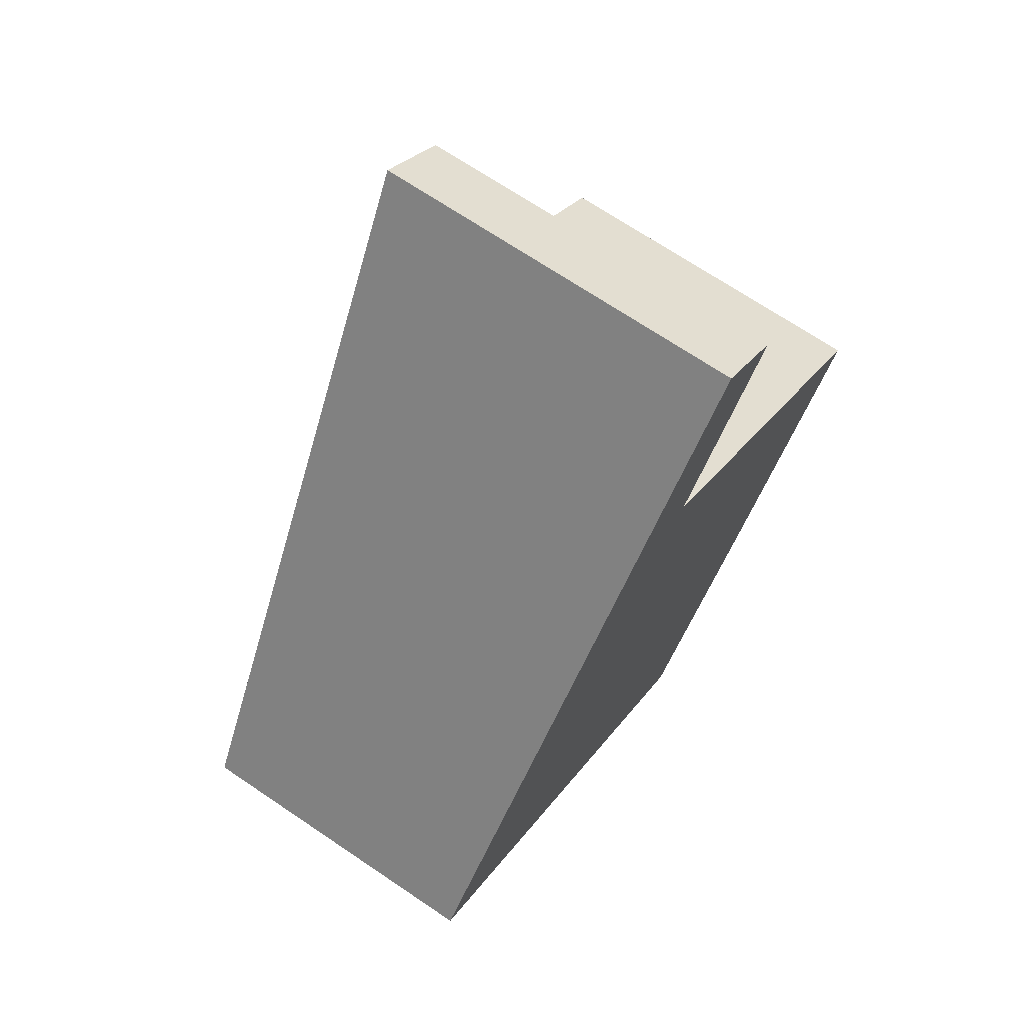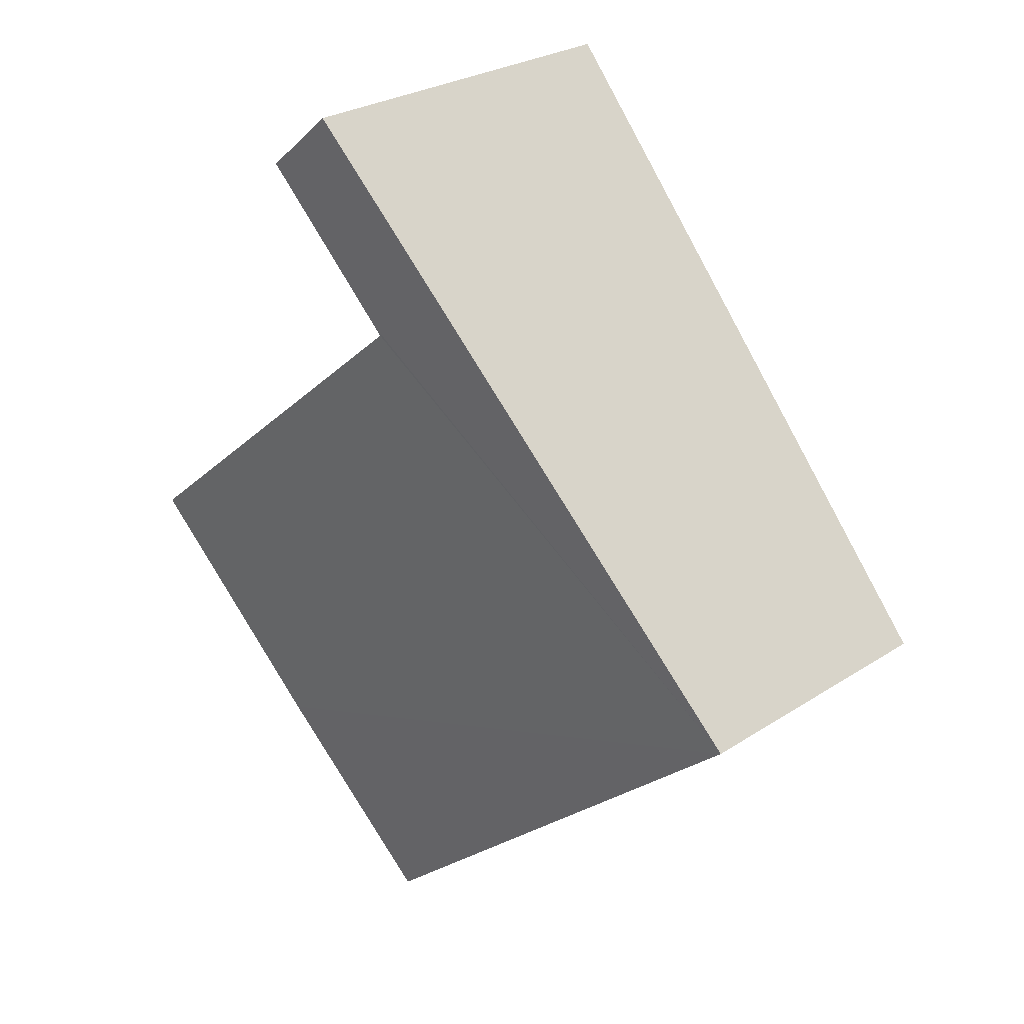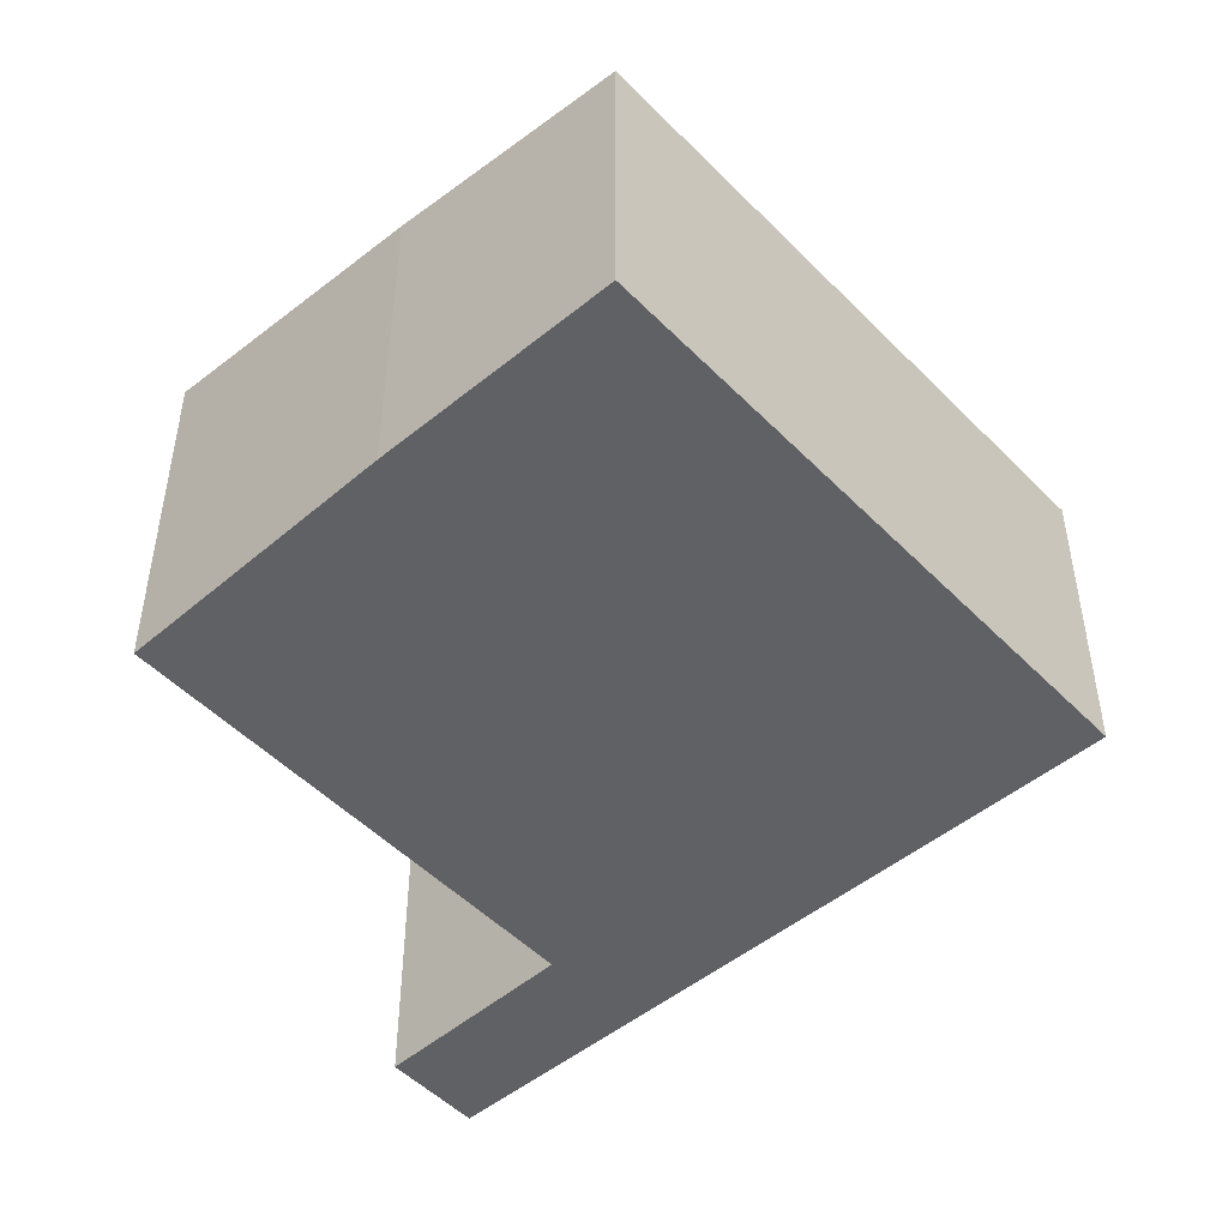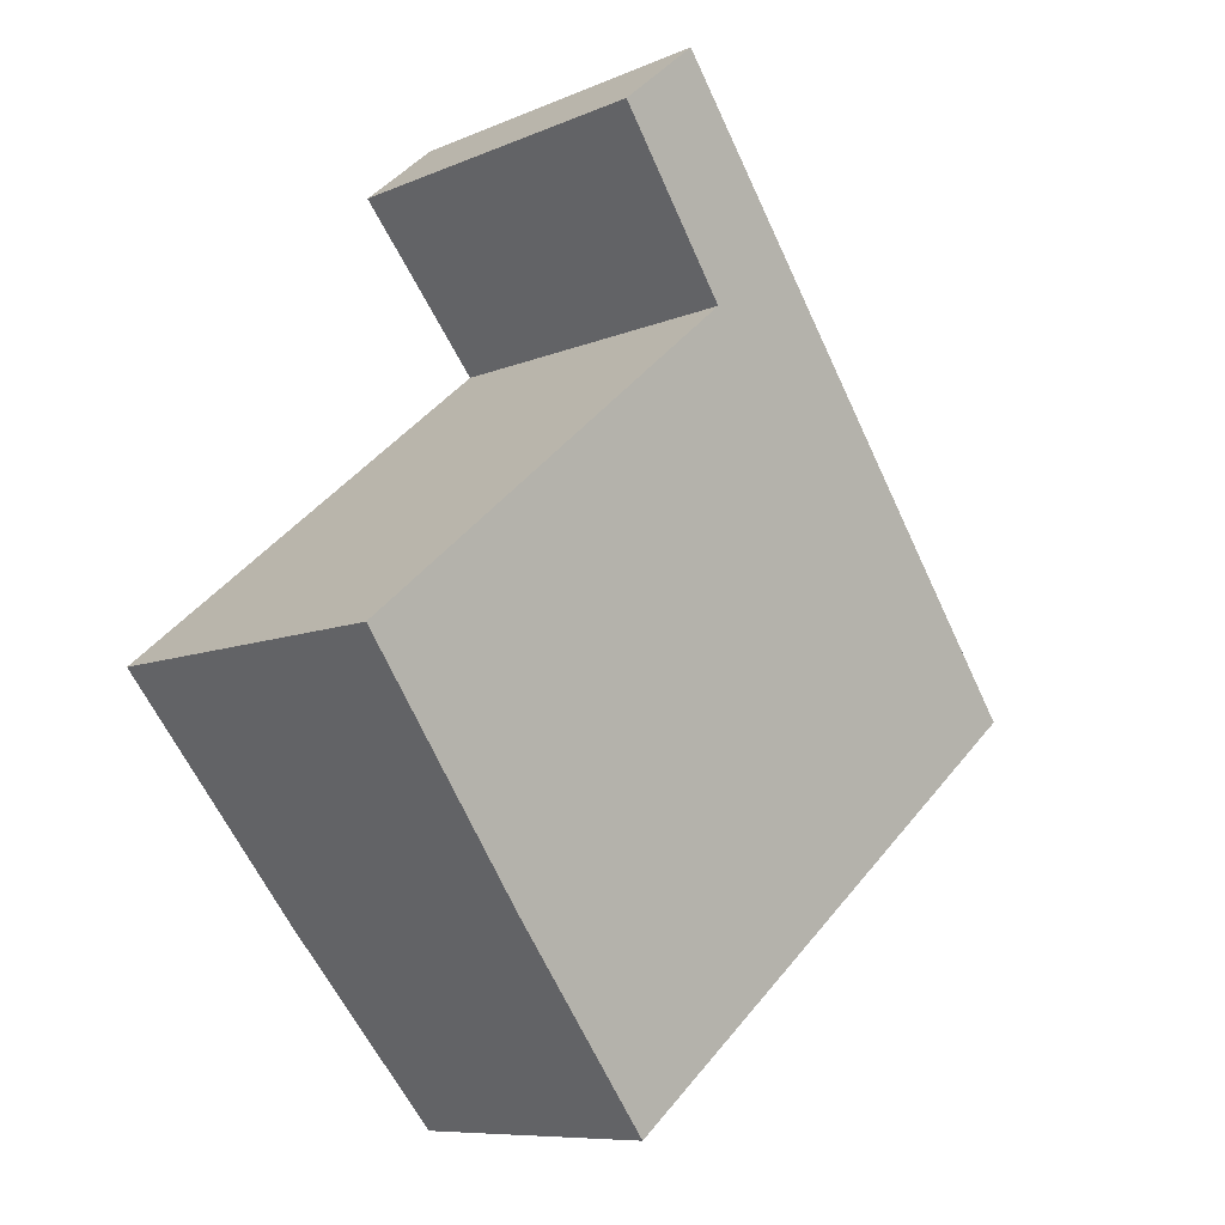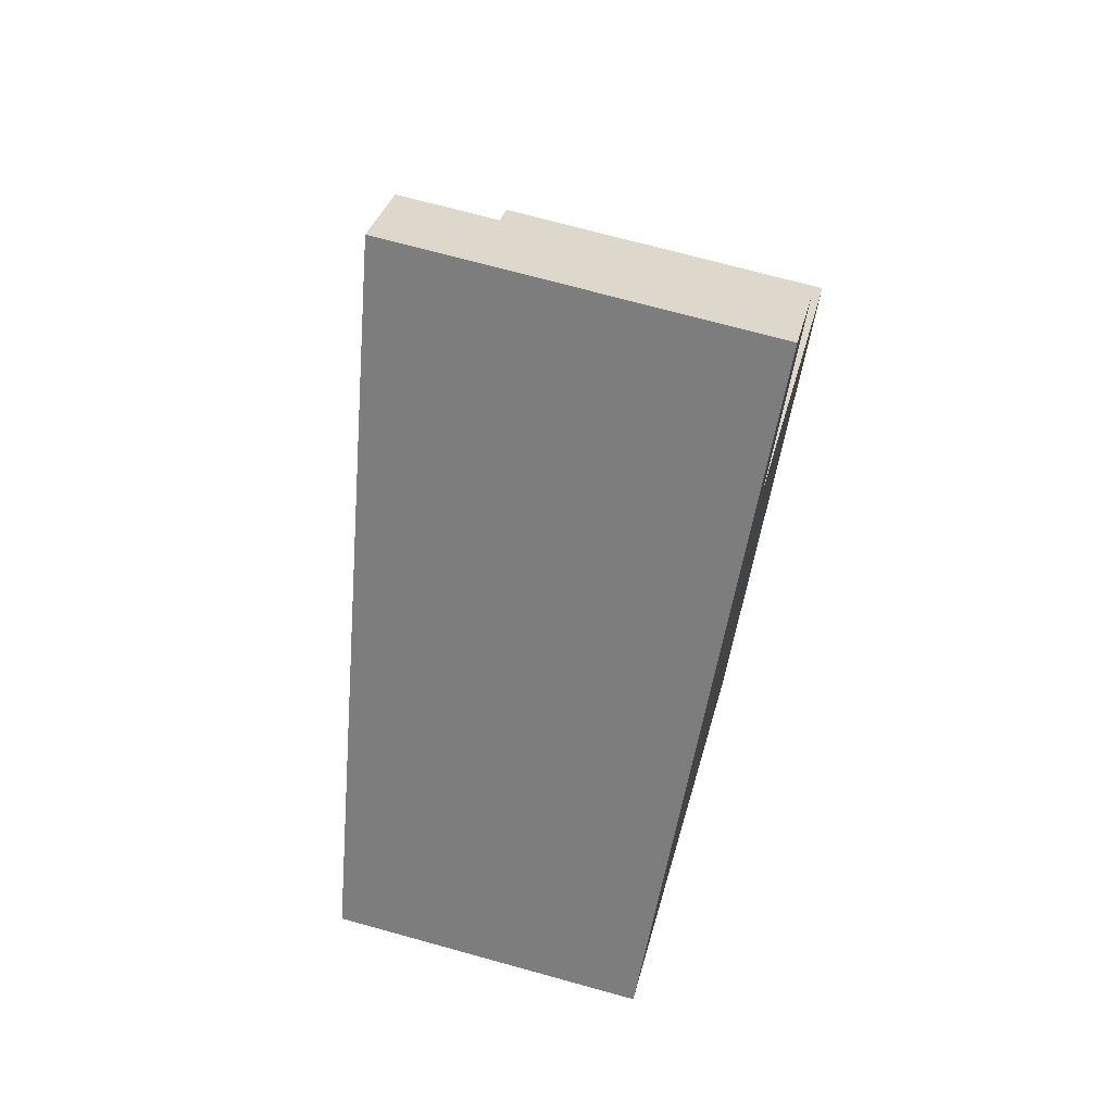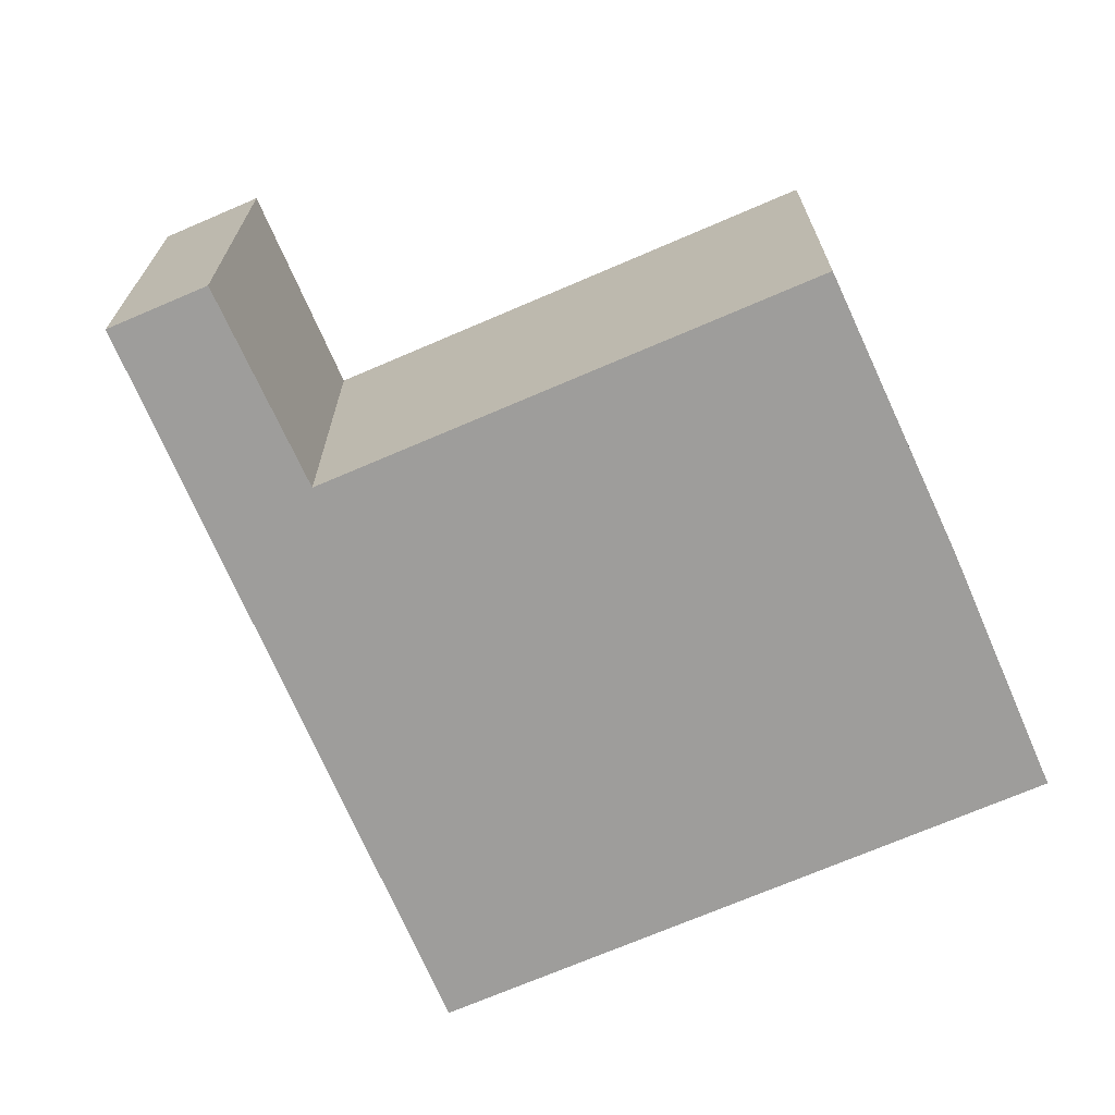
<metadata>
{"format":"obj","ext":"obj","renderer":"f3d","projection":"perspective","resolution":1024,"background":"white","views":[{"elev":69.9,"azim":-56.0,"up":"+Z"},{"elev":27.0,"azim":-135.2,"up":"+Z"},{"elev":-49.6,"azim":172.3,"up":"+Y"},{"elev":-8.7,"azim":139.1,"up":"+Z"},{"elev":70.2,"azim":-74.5,"up":"+Z"},{"elev":-70.7,"azim":63.6,"up":"+Y"}]}
</metadata>
<code>
v  4.218 3.384 4.973
v  4.891 3.384 4.402
v  3.117 3.203 3.675
v  3.822 3.203 3.078
v  0 2.691 1.648e-16
v  3.759 3.192 3
v  7.134 3.193 0.141
v  5.539 2.923 -1.839
v  4.129 2.691 -3.502
v  4.218 -3.045e-16 4.973
v  4.891 -2.695e-16 4.402
v  7.134 -8.634e-18 0.141
v  3.759 -1.837e-16 3
v  3.822 -1.885e-16 3.078
v  5.539 1.126e-16 -1.839
v  4.129 2.144e-16 -3.502
v  0 0 0
v  3.117 -2.25e-16 3.675
g defaultobject
f 1 2 3
f 4 3 2
f 5 3 4
f 6 5 4
f 7 5 6
f 8 5 7
f 9 5 8
f 10 2 1
f 2 10 11
f 6 12 7
f 12 6 13
f 11 4 2
f 4 11 6
f 6 11 13
f 13 11 14
f 12 8 7
f 8 12 15
f 15 9 8
f 9 15 16
f 16 5 9
f 5 16 17
f 3 10 1
f 10 3 5
f 10 5 18
f 18 5 17
f 16 15 17
f 12 17 15
f 13 17 12
f 18 17 13
f 14 18 13
f 11 18 14
f 10 18 11

</code>
